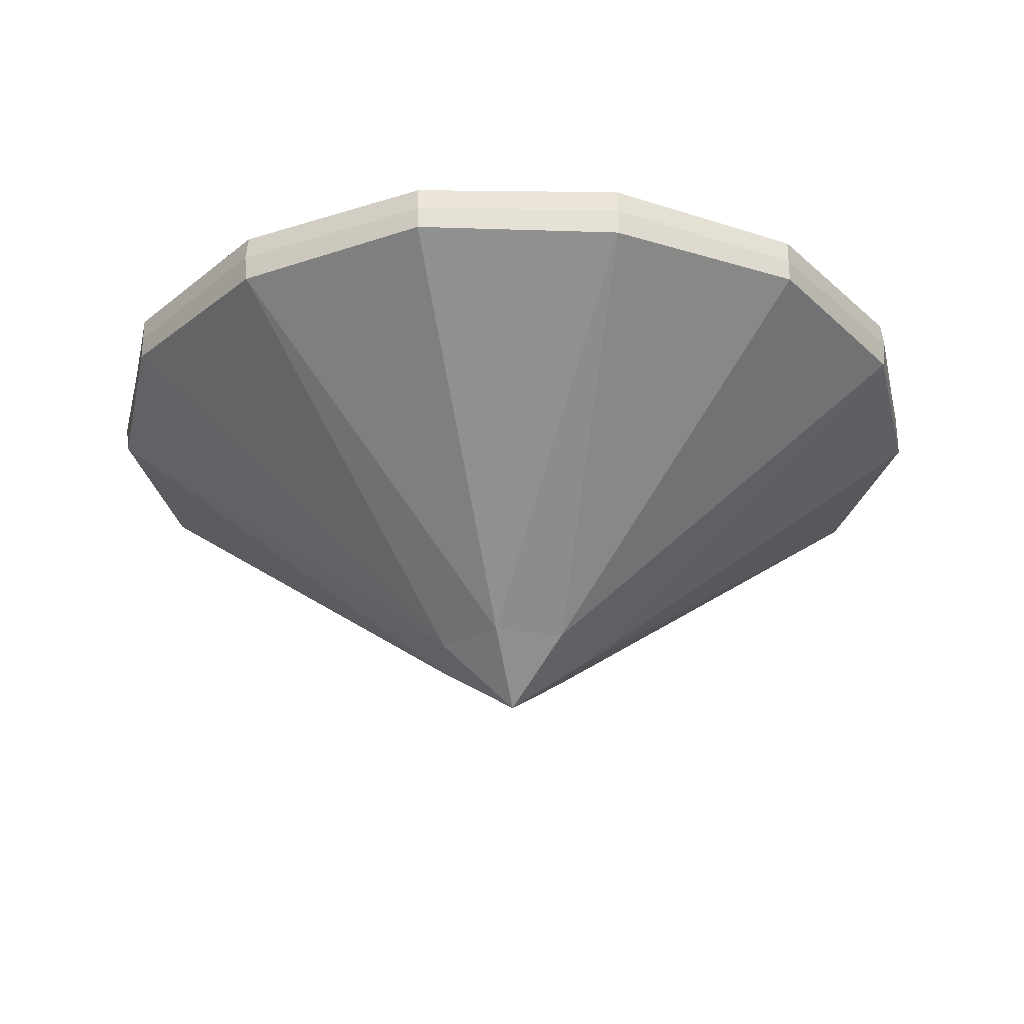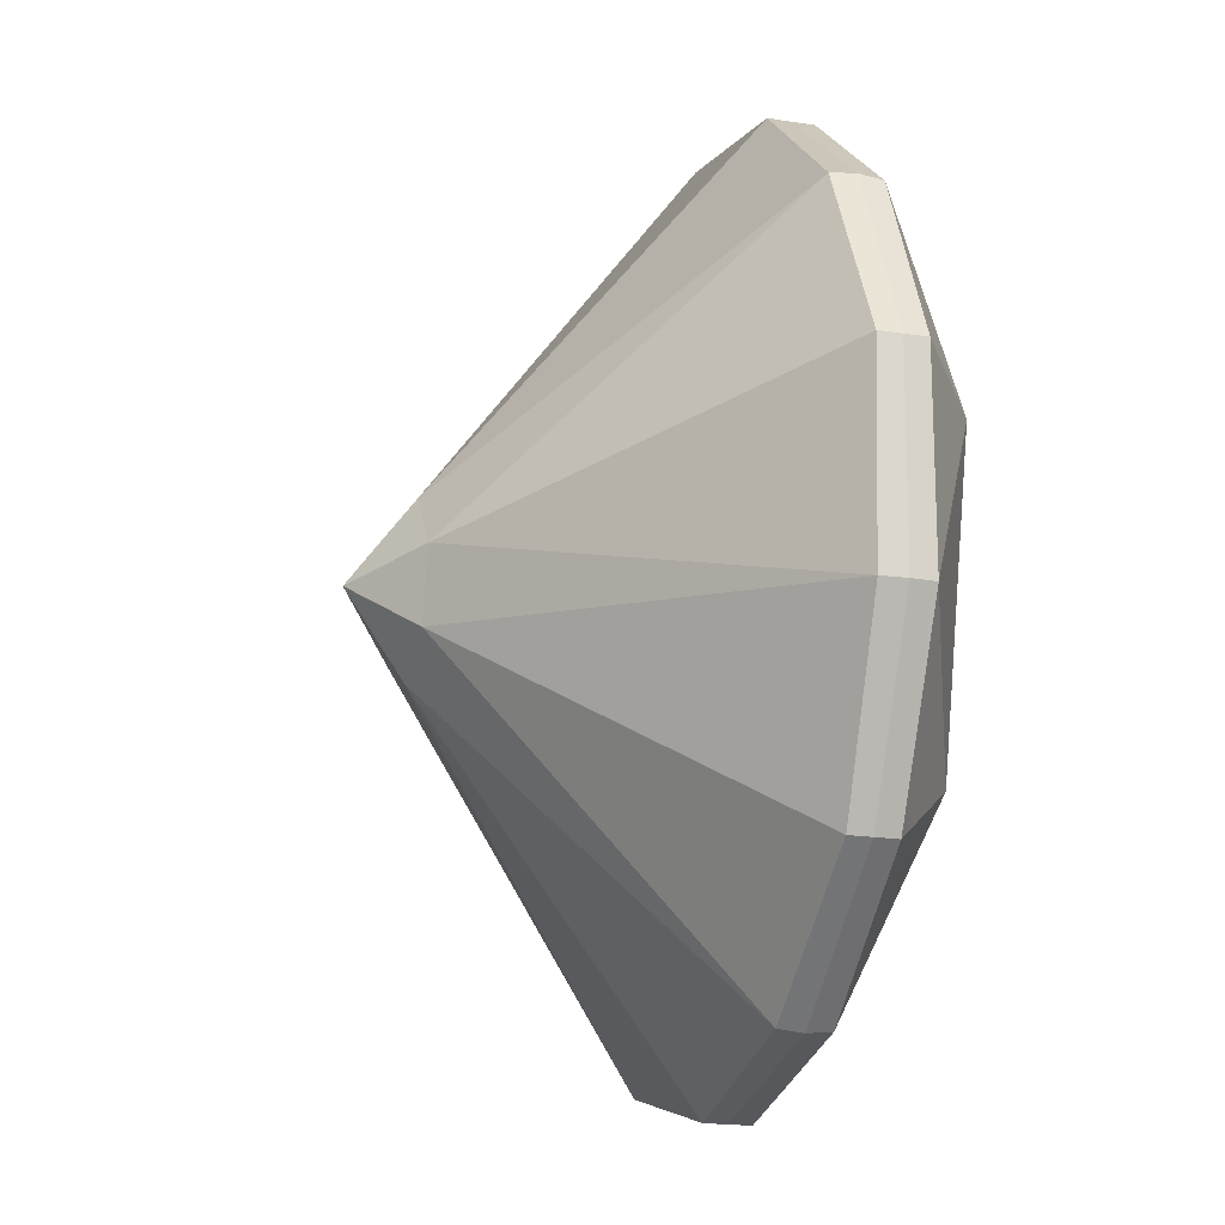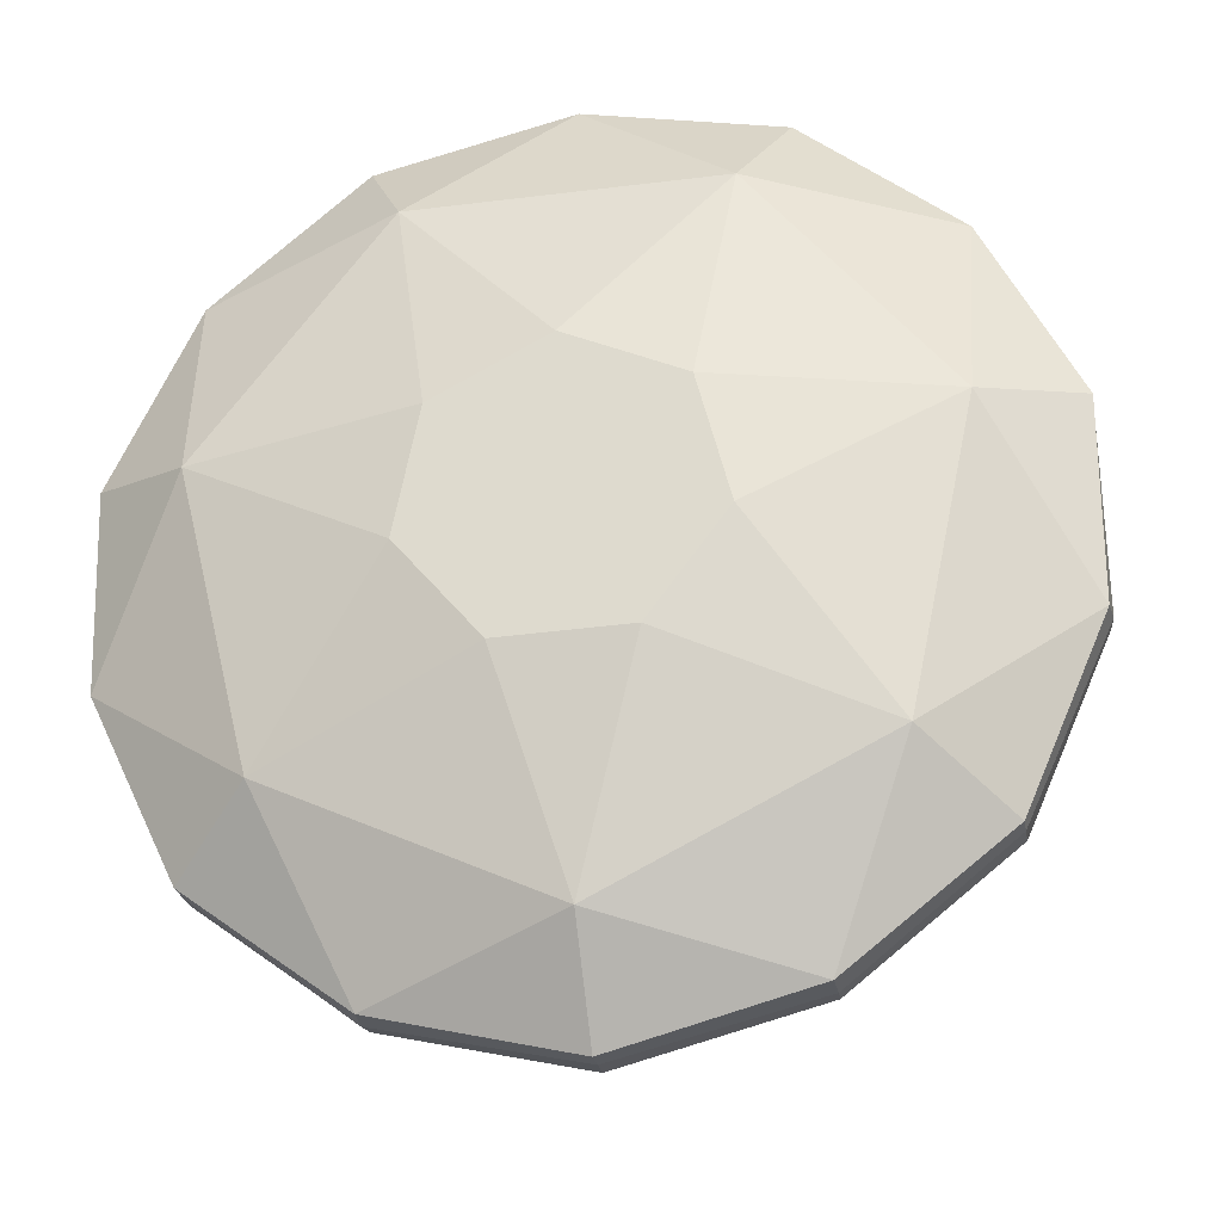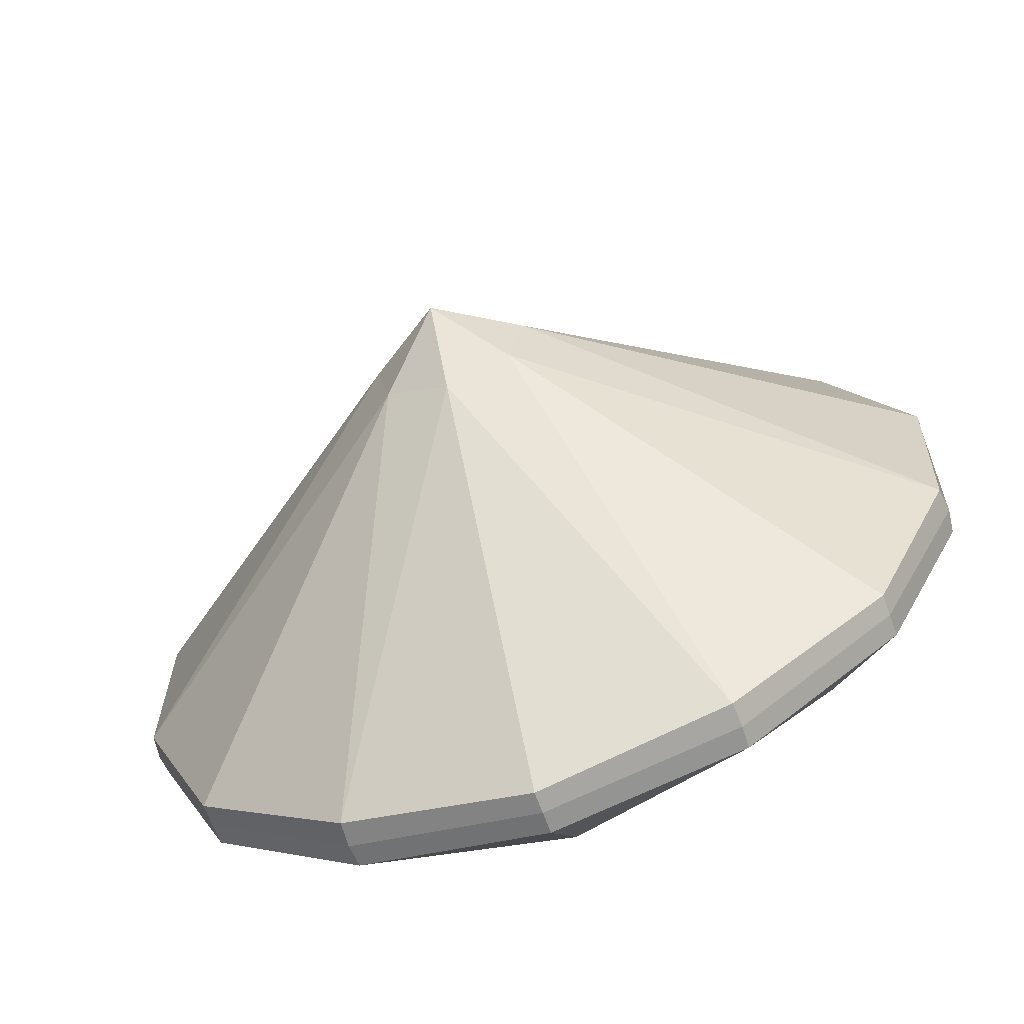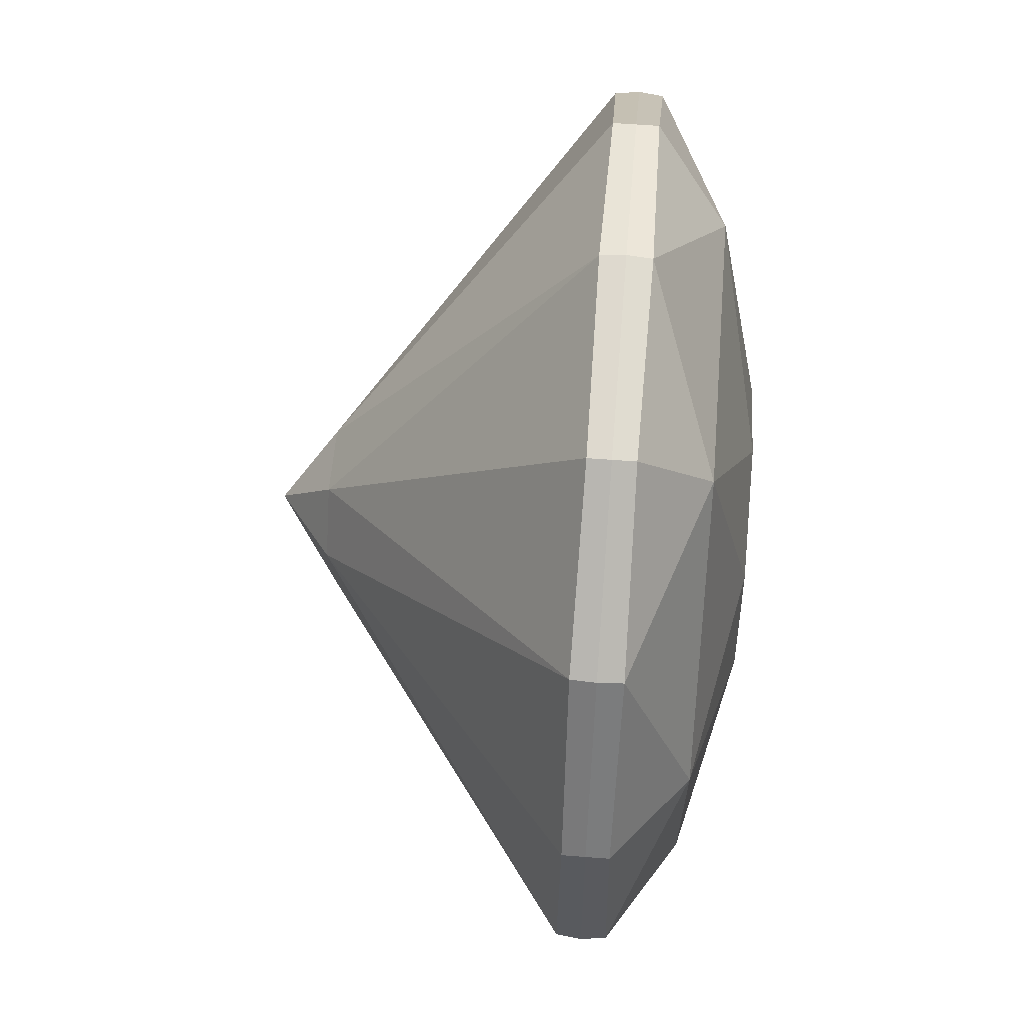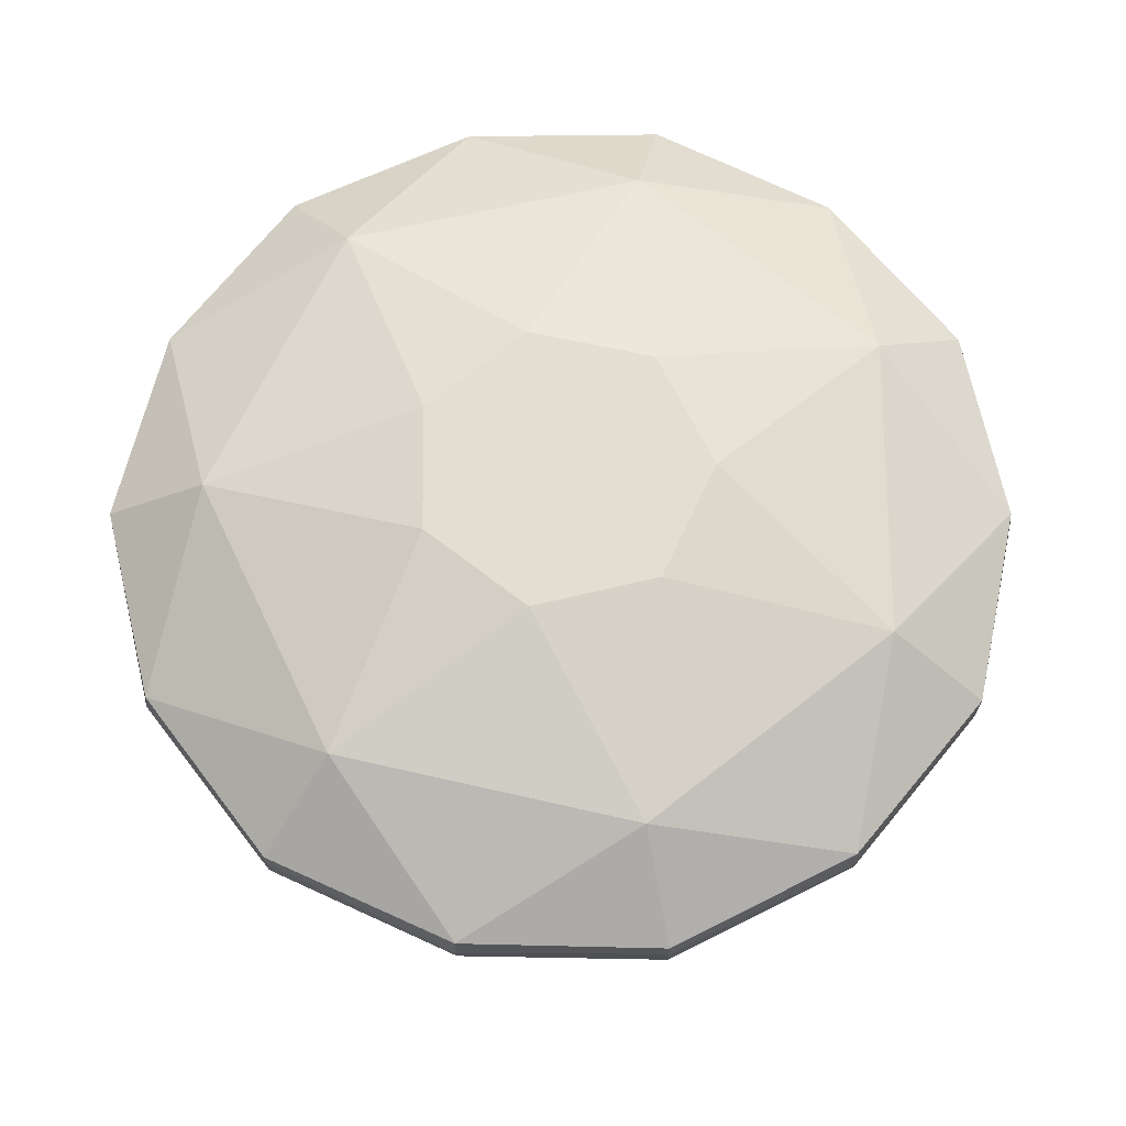
<metadata>
{"format":"obj","ext":"obj","renderer":"f3d","projection":"perspective","resolution":1024,"background":"white","views":[{"elev":-28.6,"azim":-115.5,"up":"+Y"},{"elev":-19.1,"azim":73.5,"up":"+Z"},{"elev":-25.4,"azim":-169.9,"up":"+Z"},{"elev":-66.0,"azim":19.9,"up":"+Z"},{"elev":56.7,"azim":94.7,"up":"+Z"},{"elev":67.8,"azim":65.3,"up":"+Y"}]}
</metadata>
<code>
o Diamond
v 0.3477 1.517 -0.06908
v -0.1608 1.517 -0.3036
v 0.2836 1.517 0.235
v 0.005908 1.517 0.3745
v -0.2763 1.517 0.2443
v -0.3505 1.517 -0.05744
v 0.1499 1.517 -0.3088
v 0.2817 1.497 0.2335
v 0.2817 1.537 0.2335
v -0.2744 1.497 0.2428
v 0.3511 1.517 0.09043
v -0.1504 1.517 0.3423
v 0.2768 1.517 -0.212
v -0.006041 1.517 -0.3424
v -0.2843 1.517 -0.2026
v 0.3453 1.537 -0.0685
v 0.1489 1.537 -0.3066
v 0.005868 1.497 0.372
v 0.161 1.517 0.3371
v -0.3481 1.537 -0.05694
v -0.1597 1.497 -0.3014
v 0.005868 1.537 0.372
v -0.1597 1.537 -0.3014
v -0.2744 1.537 0.2428
v -0.3486 1.517 0.1021
v -0.3481 1.497 -0.05694
v 0.3453 1.497 -0.0685
v 0.1489 1.497 -0.3066
v 0.161 1.499 0.3371
v 0.161 1.535 0.3371
v 0.1246 1.592 0.2647
v 0.3511 1.499 0.09043
v 0.3511 1.535 0.09043
v 0.2718 1.592 0.07372
v -0.00469 1.592 -0.2614
v -0.006041 1.535 -0.3424
v -0.006041 1.499 -0.3424
v 0.2768 1.499 -0.212
v 0.2768 1.535 -0.212
v 0.2143 1.592 -0.1604
v -0.3486 1.499 0.1021
v -0.3486 1.535 0.1021
v -0.2699 1.592 0.08274
v -0.2843 1.499 -0.2026
v -0.2843 1.535 -0.2026
v -0.2201 1.592 -0.1532
v -0.1504 1.499 0.3423
v -0.05394 1.628 -0.08762
v -0.05274 1.284 -0.02418
v -0.115 1.628 -0.00632
v -0.06464 1.284 0.03229
v -0.08949 1.628 0.09209
v -0.02791 1.284 0.0768
v 0.003353 1.628 0.1335
v 0.02979 1.284 0.07584
v 0.09362 1.628 0.08676
v 0.06502 1.284 0.03013
v 0.1134 1.628 -0.01297
v 0.05124 1.284 -0.02592
v 0.04768 1.628 -0.09058
v -0.001168 1.284 -0.05009
v -0.1504 1.535 0.3423
v -0.1164 1.592 0.2687
v -6e-05 1.238 0.01641
f 44 15 2 21
f 43 46 20
f 25 42 20 6
f 46 45 20
f 28 38 59
f 27 1 11 32
f 27 32 57
f 11 33 9 3
f 46 35 23
f 16 39 40
f 8 3 19 29
f 50 46 43
f 43 42 24
f 1 16 33 11
f 18 47 53
f 26 44 49
f 10 41 51
f 26 6 15 44
f 35 36 23
f 12 62 24 5
f 2 23 36 14
f 22 30 31
f 21 37 61
f 31 30 9
f 19 30 22 4
f 3 9 30 19
f 60 40 35
f 8 29 55
f 58 34 40
f 63 62 22
f 56 31 34
f 4 22 62 12
f 54 63 31
f 53 51 64
f 52 43 63
f 32 11 3 8
f 29 19 4 18
f 35 40 17
f 9 33 34
f 23 45 46
f 63 43 24
f 17 36 35
f 5 24 42 25
f 60 48 50 52 54 56 58
f 34 33 16
f 40 39 17
f 6 20 45 15
f 14 36 17 7
f 41 25 6 26
f 47 12 5 10
f 18 4 12 47
f 34 31 9
f 31 63 22
f 40 34 16
f 13 39 16 1
f 24 62 63
f 10 5 25 41
f 28 7 13 38
f 7 17 39 13
f 20 42 43
f 15 45 23 2
f 37 14 7 28
f 38 13 1 27
f 48 35 46
f 21 2 14 37
f 59 61 28
f 61 37 28
f 57 59 27
f 59 38 27
f 53 55 18
f 55 29 18
f 49 51 26
f 51 41 26
f 51 53 10
f 53 47 10
f 61 49 21
f 49 44 21
f 55 57 8
f 57 32 8
f 50 48 46
f 60 58 40
f 58 56 34
f 56 54 31
f 54 52 63
f 52 50 43
f 48 60 35
f 49 61 64
f 61 59 64
f 51 49 64
f 59 57 64
f 55 53 64
f 57 55 64

</code>
